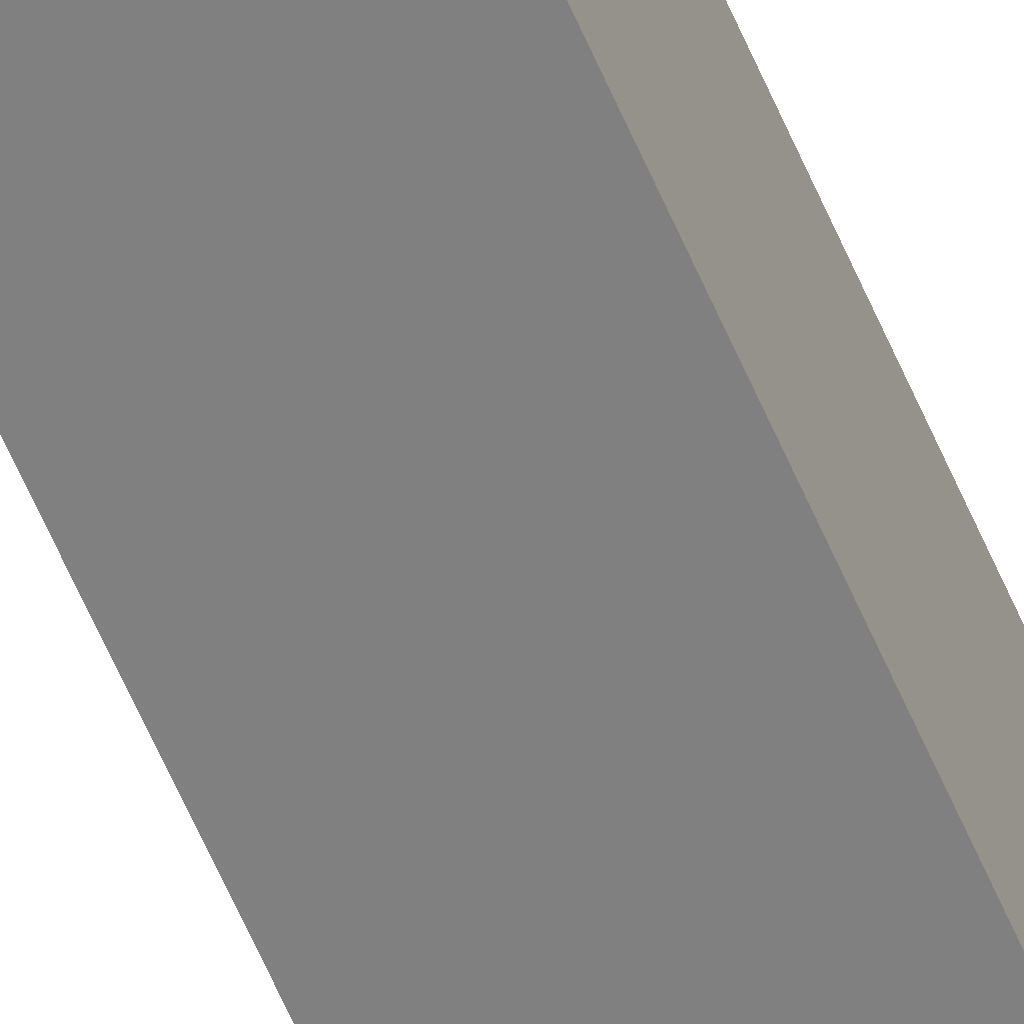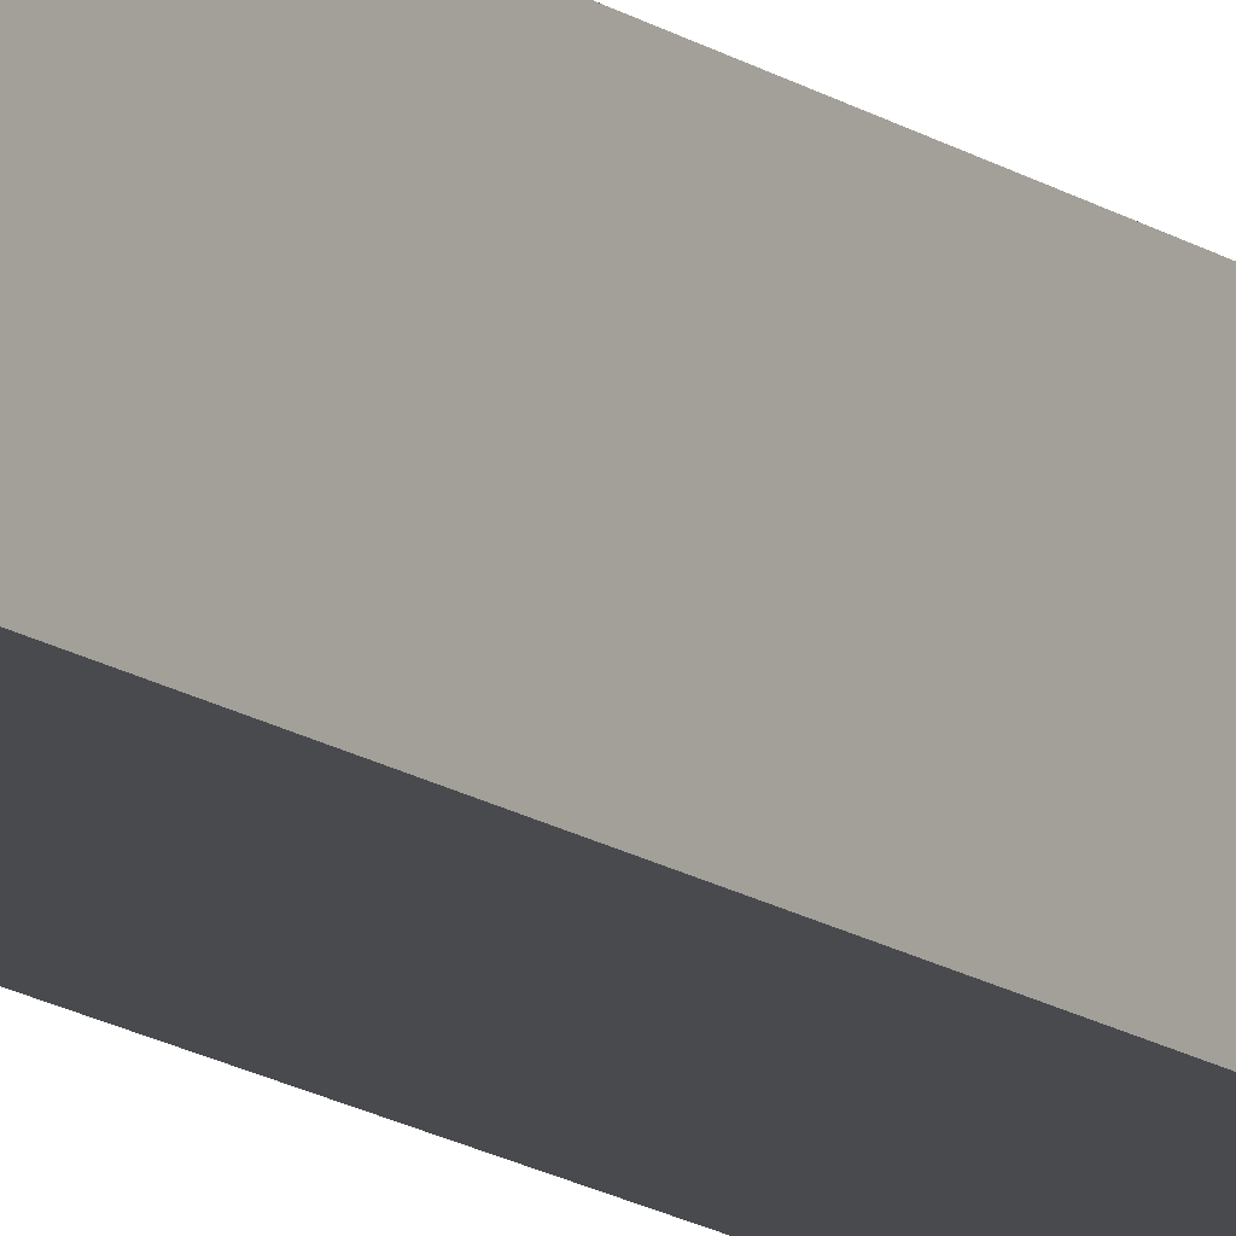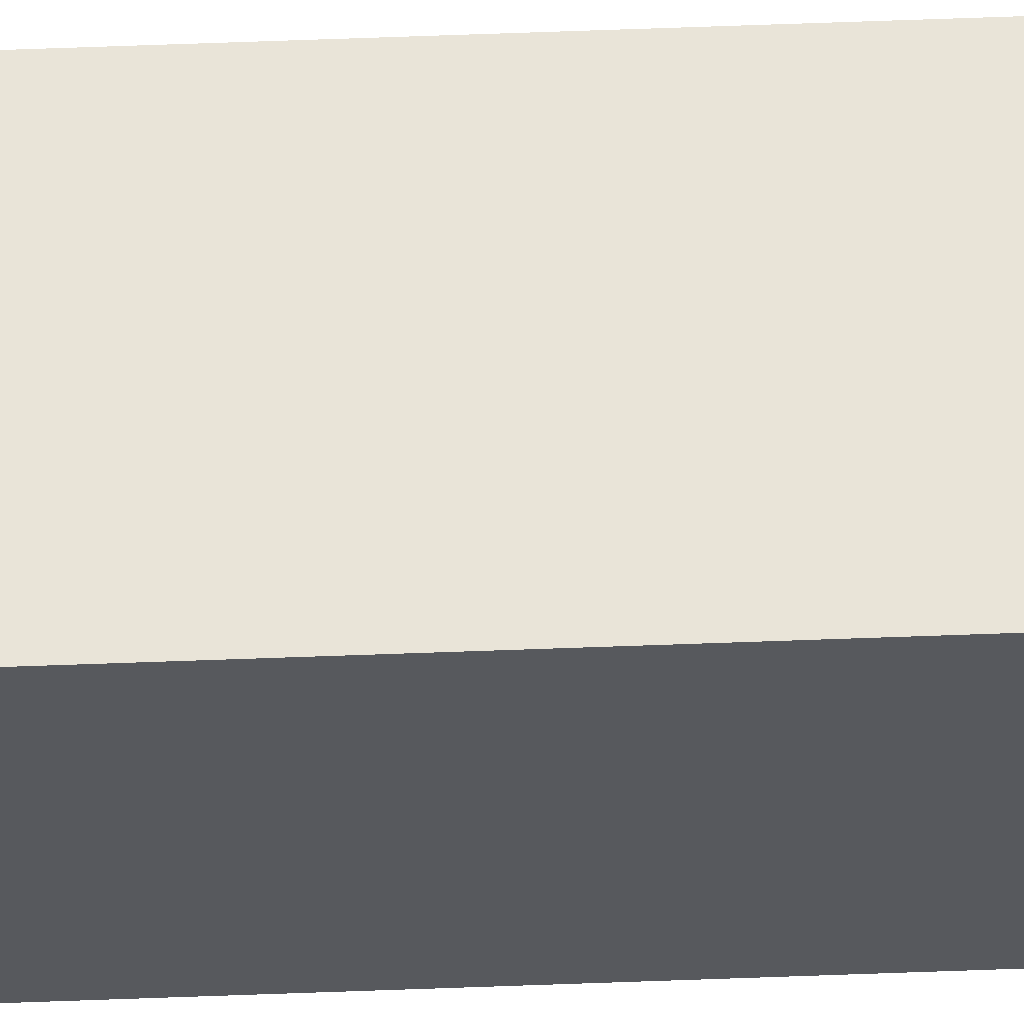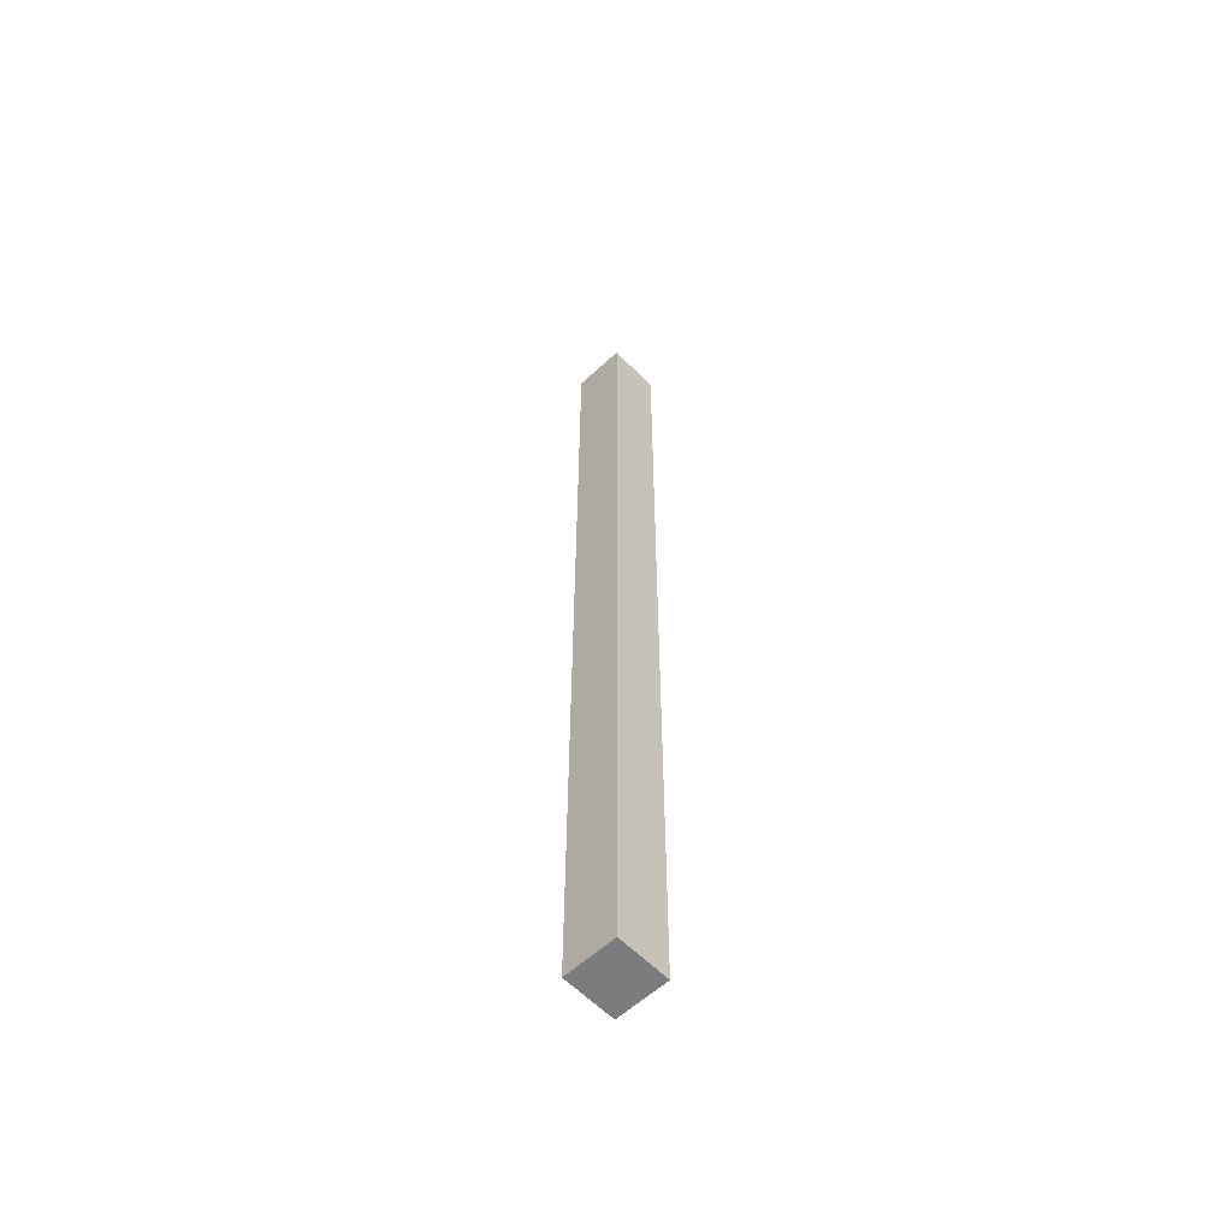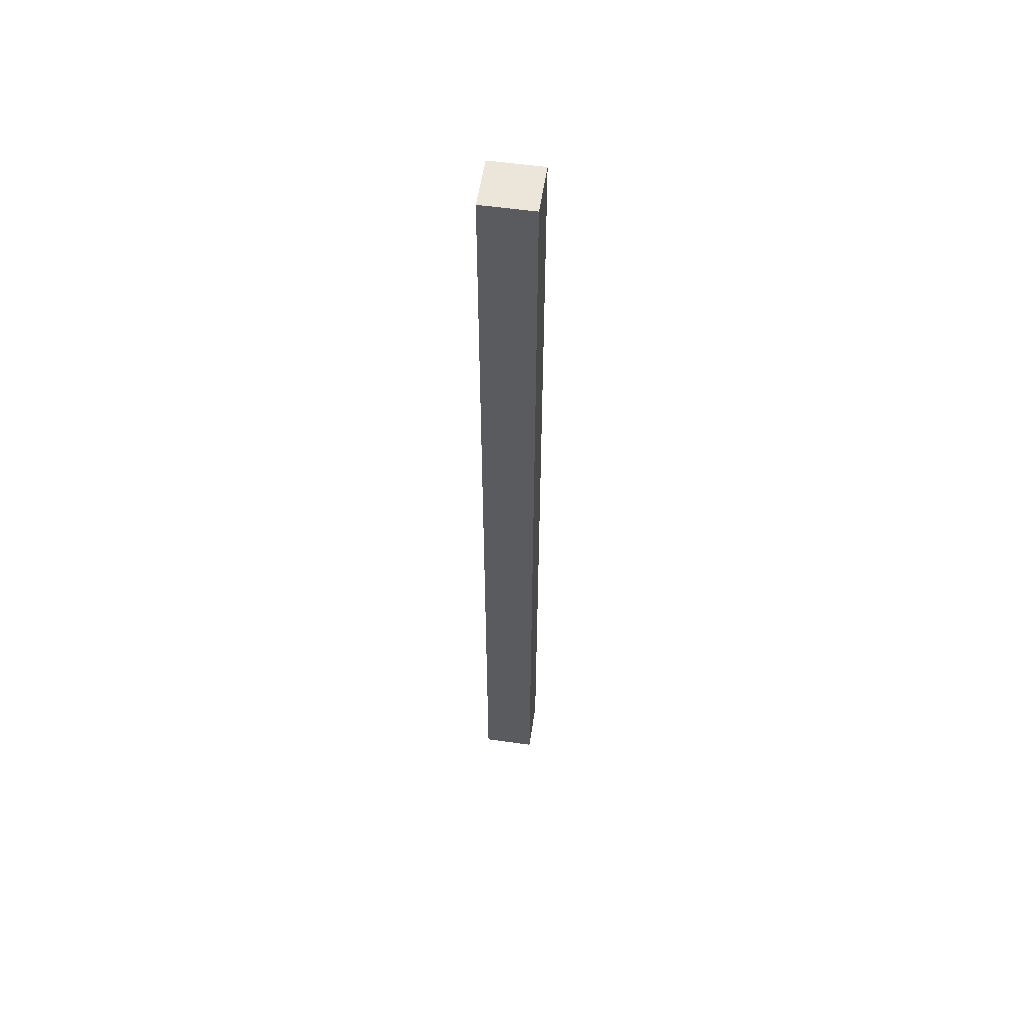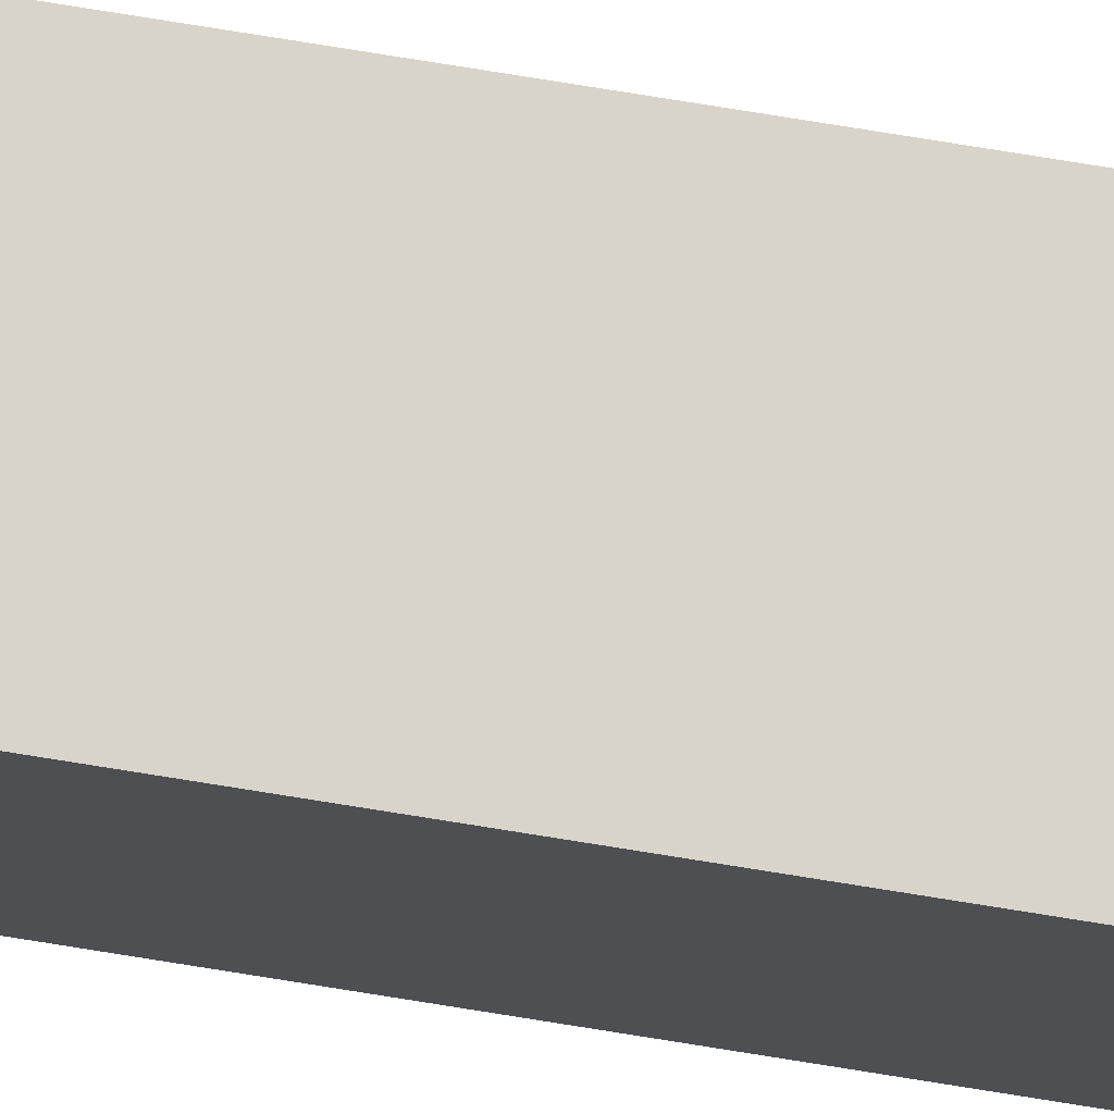
<metadata>
{"format":"obj","ext":"obj","renderer":"f3d","projection":"perspective","resolution":1024,"background":"white","views":[{"elev":-60.0,"azim":-157.1,"up":"+Y"},{"elev":-13.0,"azim":31.1,"up":"+Y"},{"elev":60.6,"azim":87.8,"up":"+Y"},{"elev":-58.7,"azim":133.6,"up":"+Z"},{"elev":55.4,"azim":-171.5,"up":"+Z"},{"elev":75.1,"azim":-80.8,"up":"+Y"}]}
</metadata>
<code>
o rack_collision.018
v -0.06 0 0.1375
v -0.06 0.015 0.1375
v -0.06 -0 -0.1375
v -0.06 0.015 -0.1375
v -0.04486 0 0.1375
v -0.04486 0.015 0.1375
v -0.04486 -0 -0.1375
v -0.04486 0.015 -0.1375
f 1 2 4 3
f 3 4 8 7
f 7 8 6 5
f 5 6 2 1
f 3 7 5 1
f 8 4 2 6

</code>
